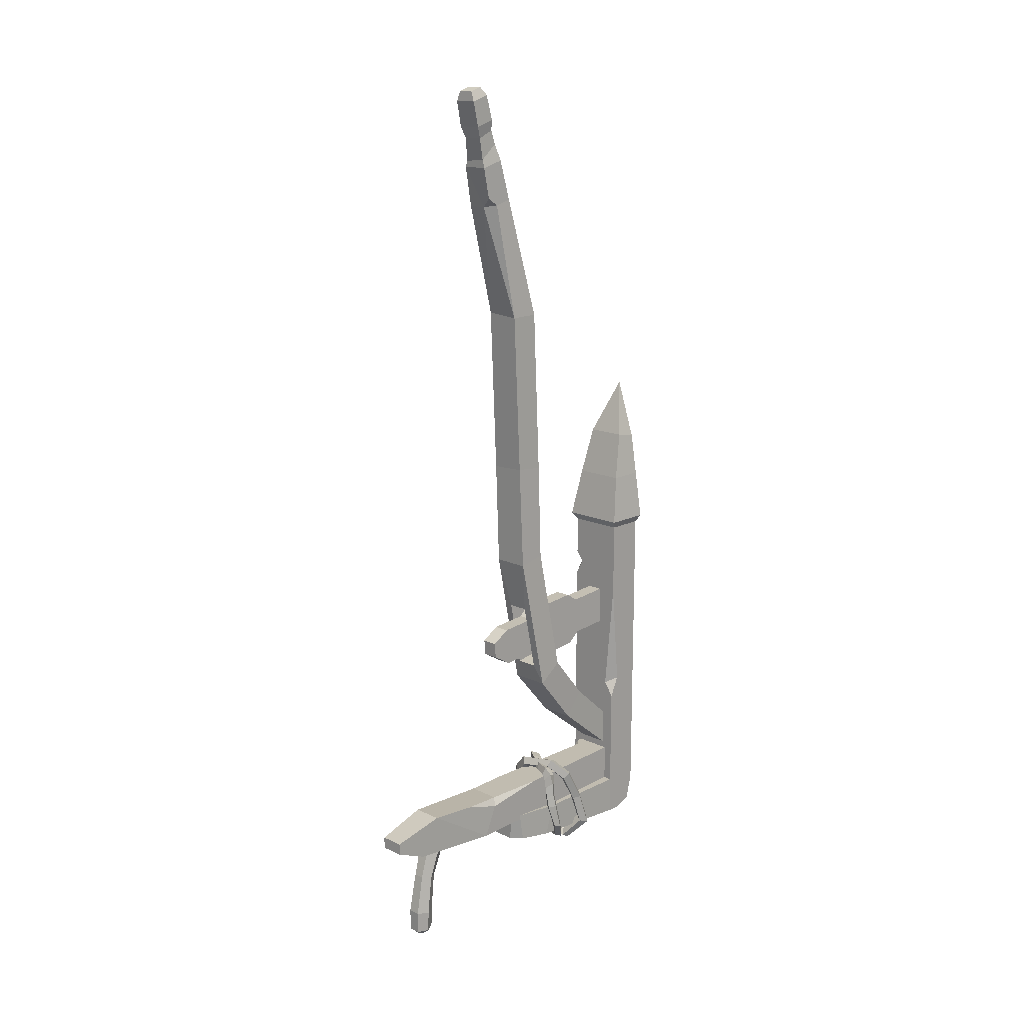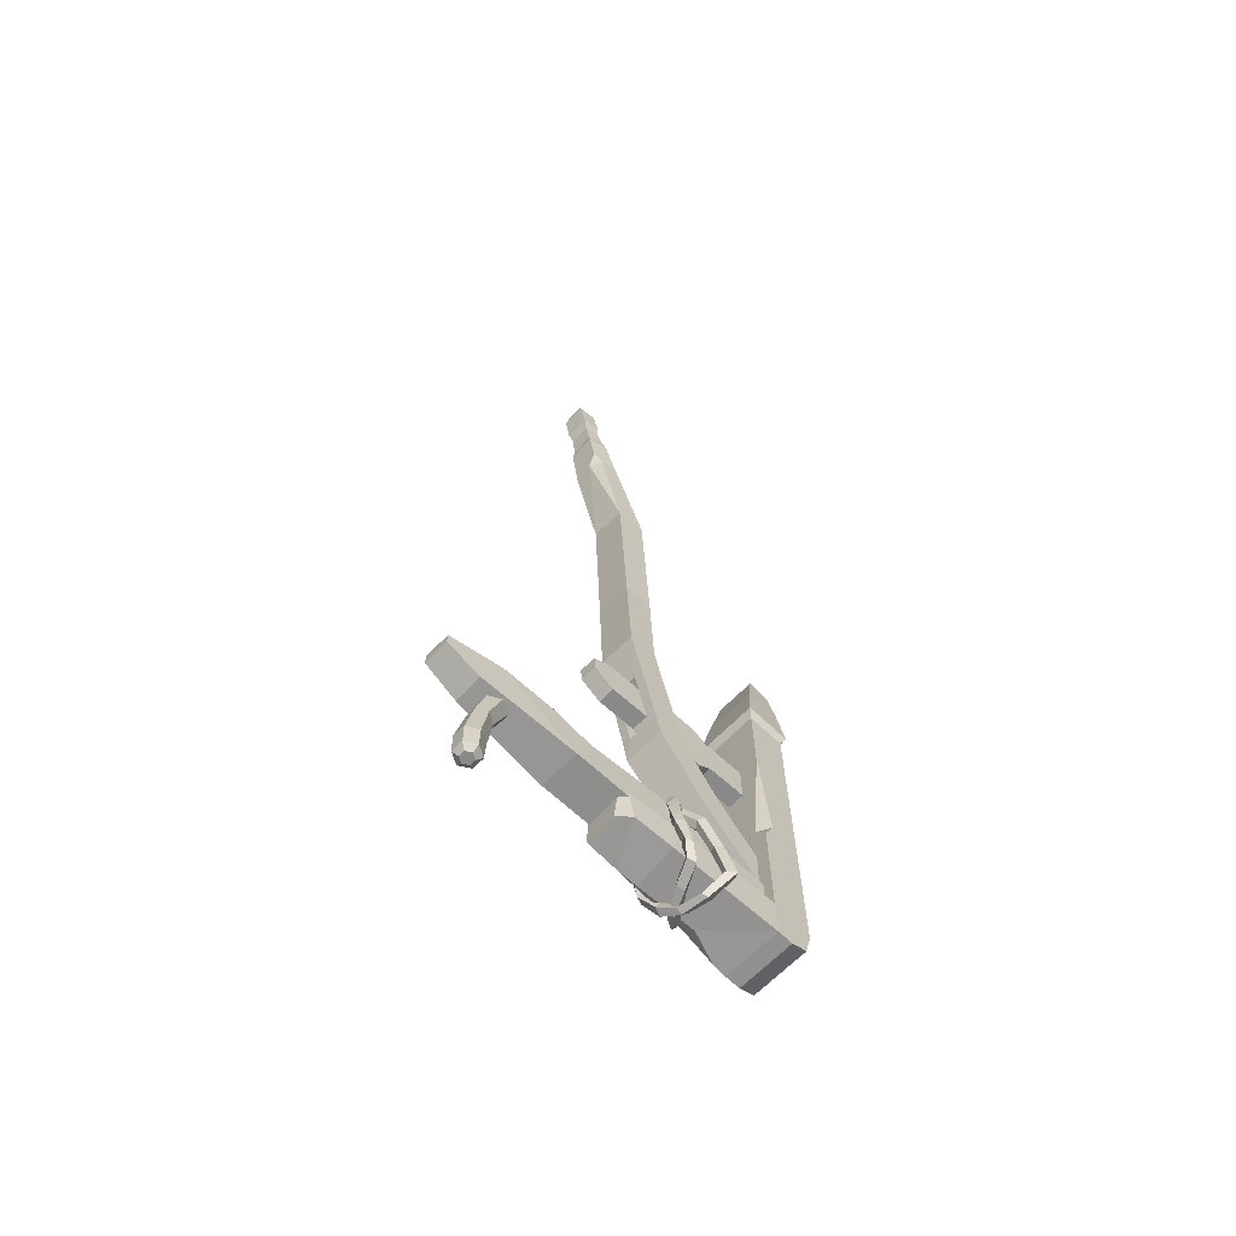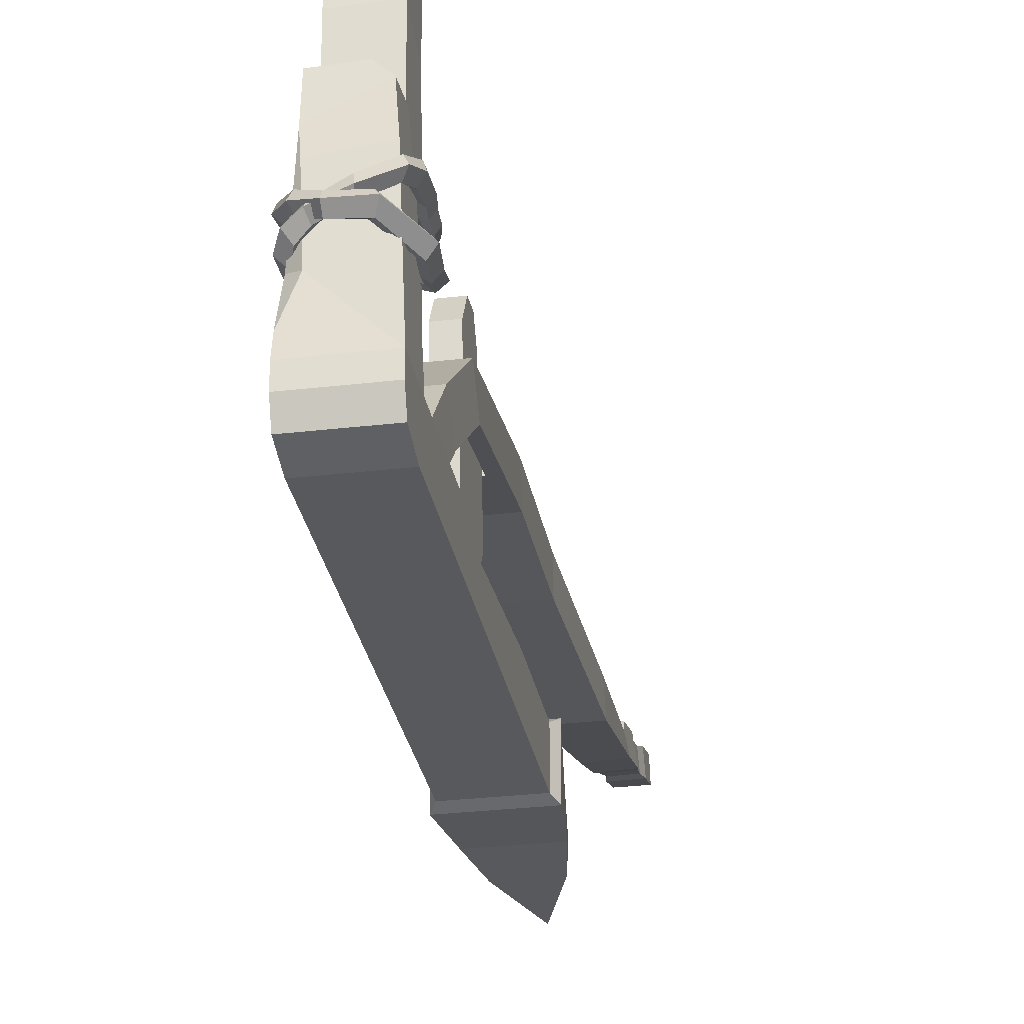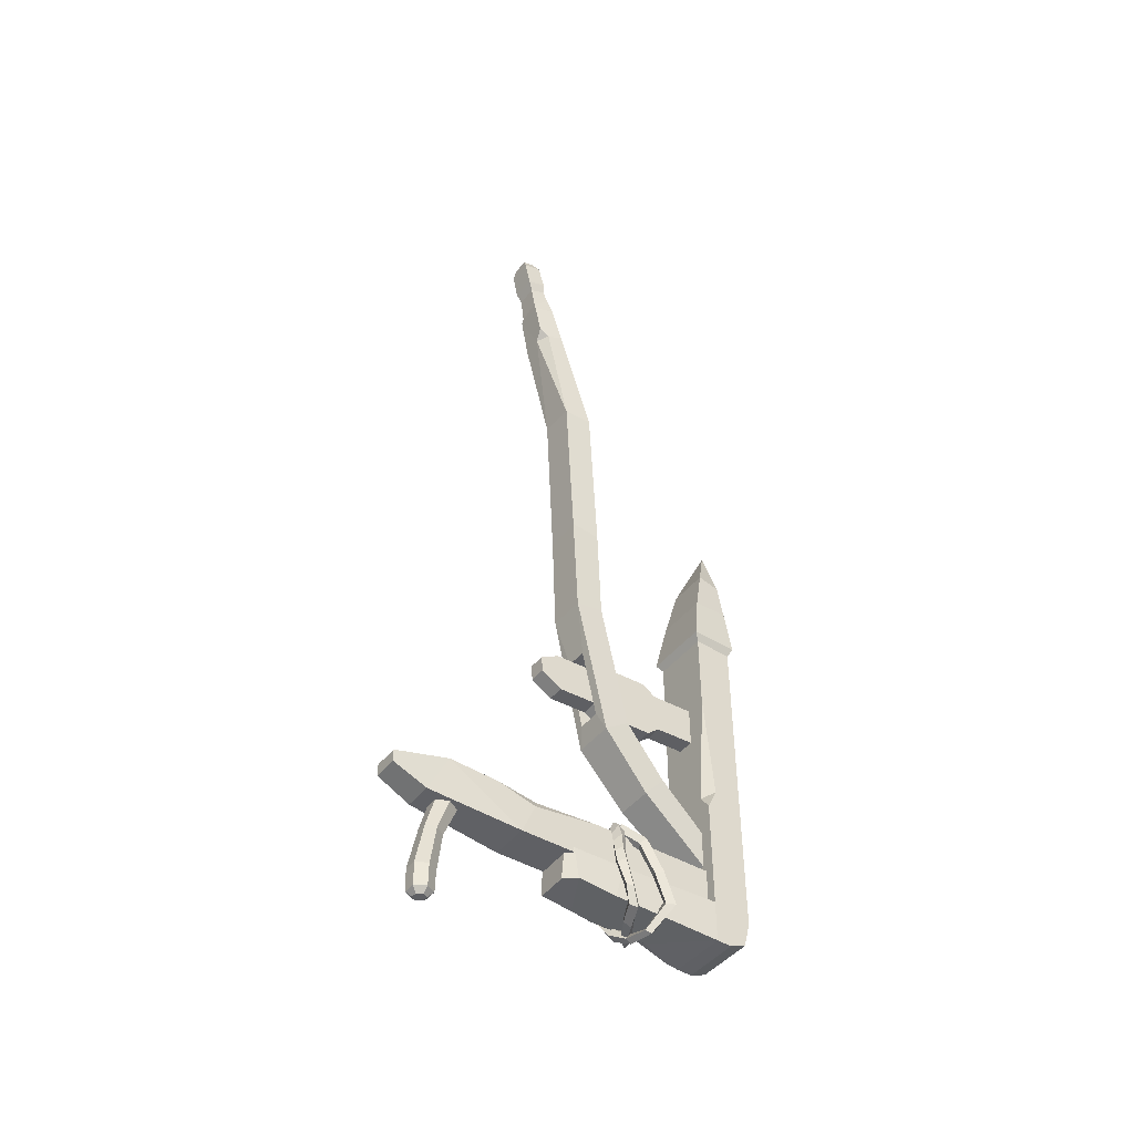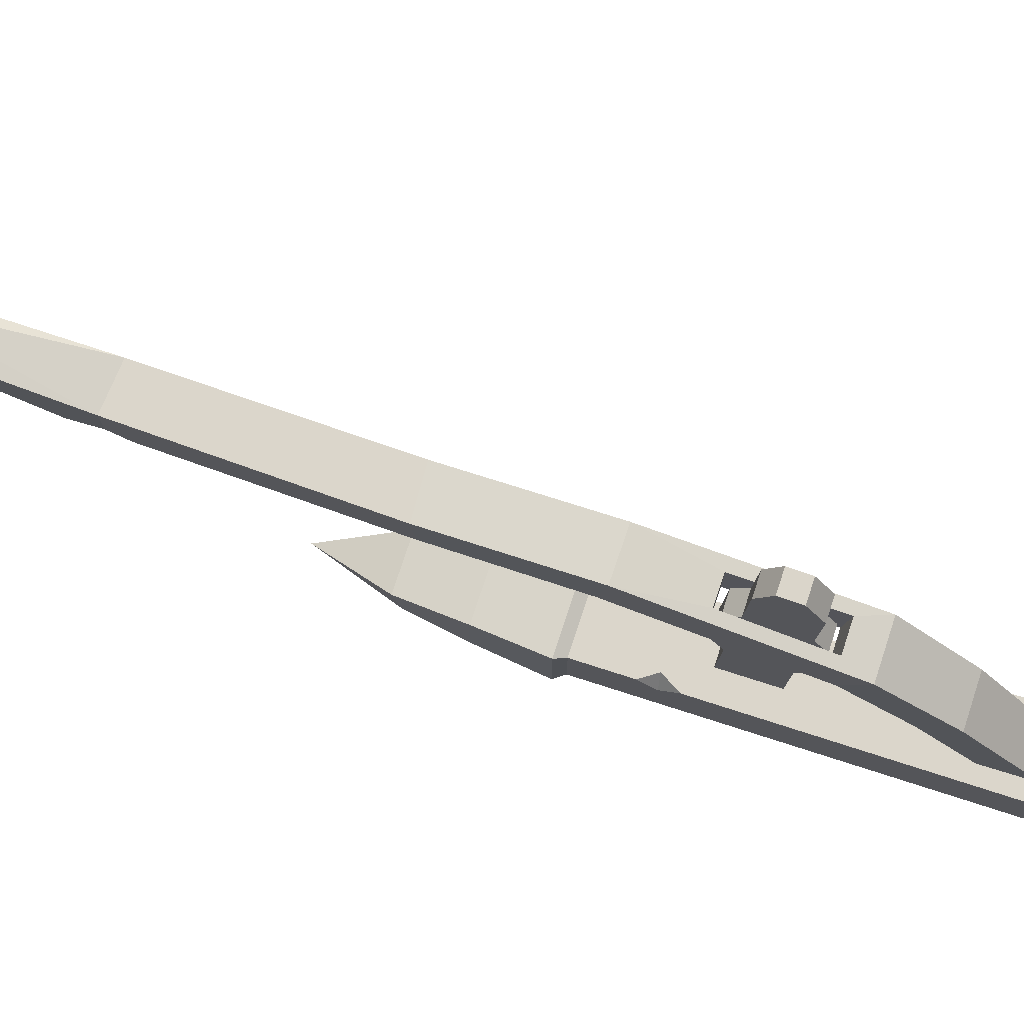
<metadata>
{"format":"obj","ext":"obj","renderer":"f3d","projection":"perspective","resolution":1024,"background":"white","views":[{"elev":15.5,"azim":-136.1,"up":"+Z"},{"elev":-65.8,"azim":-134.0,"up":"+Z"},{"elev":-29.0,"azim":-170.0,"up":"+Y"},{"elev":-45.2,"azim":-126.0,"up":"+Z"},{"elev":73.5,"azim":108.0,"up":"+Y"}]}
</metadata>
<code>
v 0 0 100
v -7.397 10 -25.24
v 7.397 10 -25.24
v -7.397 0 -27.54
v 7.397 0 -27.54
v -8.553 11.39 59.49
v 8.553 11.39 59.49
v -8.553 -0.9111 59.49
v 8.553 -0.9111 59.49
v -5.273 5.863 85.38
v 5.273 5.863 85.38
v -5.273 0 84.14
v 5.273 0 84.14
v -7.397 0 57.5
v 7.397 0 57.5
v -7.397 10 57.5
v 7.397 10 57.5
v -7.153 0 72.87
v 7.153 0 72.87
v -6.823 8.876 72.68
v 6.823 8.876 72.68
v -7.397 10 -35.83
v 7.397 10 -35.83
v 5.545 50.14 -25.24
v 5.545 50.14 -32.95
v 7.195 13.78 -35.56
v 5.661 41.95 -33.53
v 4.352 21.61 -35
v 6.732 22.44 -33.31
v -5.081 48.89 -25.24
v -3.472 50.5 -25.24
v -5.197 47.64 -33.16
v -2.411 50.46 -32.95
v -6.305 35.72 -25.92
v 5.768 34.37 -25.92
v -6.092 38.02 -34.53
v 5.122 36.77 -34.58
v 5.737 36.59 -34.15
v 7.397 1.757 -34.08
v 7.397 5.999 -35.83
v -7.397 5.999 -35.83
v -7.397 1.757 -34.08
v -7.397 10 37.02
v -7.397 10 2.88
v -4.725 10 6.796
v -7.397 7.424 8.375
v 7.397 10 47.08
v 7.397 10 40.34
v 5.271 10 43.99
v 7.397 7.671 43.69
v -5.018 4.789 -25.38
v 5.018 4.789 -25.38
v -5.018 4.789 -14.92
v 5.018 4.789 -14.92
v -3.173 96.1 -21.72
v -3.583 87.34 -25.38
v 3.173 96.1 -21.72
v 3.583 87.34 -25.38
v -4.018 82.2 -14.92
v -3.173 96.1 -18.58
v 4.018 82.2 -14.92
v 3.173 96.1 -18.58
v 5.018 58.46 -16.39
v -5.018 63.14 -26.85
v 5.018 62.98 -26.85
v 5.018 11.22 -15.1
v 5.018 47.31 -16.08
v 5.018 13.7 -16.58
v 3.056 13.73 -15.16
v -4.558 69.48 -15.71
v -3.816 58.6 -16.39
v -5.018 42.22 -15.94
v -5.018 59.55 -18.54
v 1.596 88.09 -44.04
v -1.596 88.09 -44.04
v -3.192 85.3 -44.15
v -1.596 82.52 -44.26
v 1.596 82.52 -44.26
v 3.192 85.3 -44.15
v 1.376 85.96 -33.2
v -1.376 85.96 -33.2
v -2.751 83.61 -33.63
v -1.376 81.26 -34.06
v 1.376 81.26 -34.06
v 2.751 83.61 -33.63
v 1.514 87.92 -49.96
v 0.7569 86.65 -51.15
v -1.514 87.92 -49.96
v -0.7733 86.68 -51.16
v -3.027 85.27 -49.81
v -1.626 85.29 -51.06
v -1.514 82.62 -49.67
v -0.8184 83.83 -50.96
v 1.514 82.62 -49.67
v 0.8037 83.85 -50.96
v 3.027 85.27 -49.81
v 1.566 85.29 -51.06
v 1.65 82.98 -22.25
v -1.65 82.98 -22.25
v -3.338 80.31 -23.39
v -1.689 77.57 -24.56
v 1.689 77.57 -24.56
v 3.338 80.31 -23.39
v -6.56 36.03 -30.75
v -5.622 34.38 -34.22
v -1.246 32.2 -35.03
v 2.755 29.07 -35.32
v 4.552 27.56 -34.65
v 5.447 26.49 -32.22
v 5.926 27.35 -26.87
v 5.047 29.87 -19.85
v 3.501 32.29 -15.57
v 1.295 33.91 -15.4
v -1.669 35.59 -16.03
v -4.021 36.77 -16.52
v -4.888 37.2 -17.94
v -5.381 37.62 -20.15
v -5.527 37.7 -22.73
v -5.898 37.6 -25.39
v -8.238 36.71 -31.84
v -6.775 34.99 -35.81
v -1.458 32.57 -36.67
v 3.377 29.61 -36.93
v 5.607 28 -36.18
v 6.767 26.65 -33.55
v 7.254 27.6 -27.49
v 6.478 30.71 -19.45
v 4.697 33.53 -14.44
v 2.1 35.44 -14.4
v -1.348 37.13 -14.99
v -4.412 38.33 -15.32
v -5.38 38.35 -16.81
v -5.944 38.46 -19.4
v -6.643 38.5 -22.47
v -7.17 38.29 -25.6
v -8.759 34.99 -32.11
v -7.664 33.09 -36.52
v -1.699 30.61 -37.53
v 3.835 27.96 -37.9
v 6.6 26.24 -36.83
v 8.039 24.62 -33.93
v 8.372 25.68 -27.2
v 7.532 29.39 -18.19
v 5.876 32.35 -12.61
v 2.682 34.62 -12.6
v -1.299 36.45 -13.16
v -5.269 37.72 -13.23
v -6.988 37.54 -14.87
v -7.683 37.24 -17.85
v -7.899 37.08 -21.44
v -8.474 36.65 -25.07
v -7.362 33.69 -30.75
v -6.464 31.98 -34.68
v -1.477 29.65 -35.59
v 3.265 26.6 -36.05
v 5.402 24.85 -35.04
v 6.467 23.49 -32.36
v 6.915 24.5 -26.34
v 6.08 27.75 -18.3
v 4.482 30.41 -13.43
v 1.865 32.26 -13.45
v -1.453 33.97 -14.04
v -4.946 35.4 -14.27
v -6.63 35.66 -15.76
v -6.974 35.66 -18.41
v -6.827 35.66 -21.46
v -7.174 35.25 -24.63
v -6.216 34.58 -30.24
v -5.44 33.01 -33.7
v -1.246 30.77 -34.5
v 2.68 27.64 -35.01
v 4.442 26.05 -34.12
v 5.302 25.02 -31.66
v 5.762 25.79 -26.34
v 4.95 28.39 -19.29
v 3.432 30.83 -15.06
v 1.222 32.46 -14.86
v -1.751 34.11 -15.58
v -4.351 35.46 -16.04
v -5.47 35.96 -17.45
v -5.691 36.2 -19.71
v -5.607 36.22 -22.27
v -5.982 36.09 -24.95
v 6.608 33.09 -29.82
v 4.58 31.09 -34.47
v 1.735 28.68 -36.69
v -3.296 27.58 -37.47
v -7.583 25.71 -31.96
v -6.717 27.73 -25.05
v -5.87 30.84 -18.6
v -3.011 33.91 -14.9
v 2.793 36.7 -15.42
v 5.622 36.38 -18.97
v 6.704 34.83 -23.49
v 8.502 33.59 -30.91
v 5.384 31.62 -36.05
v 1.653 29.58 -38.24
v -4.366 28.68 -38.89
v -9.095 26.21 -33.29
v -8.185 28.27 -25.38
v -7.302 31.79 -17.95
v -3.848 35.44 -13.79
v 3.145 38.31 -14.24
v 6.208 37.62 -18.22
v 8.063 35.79 -23.55
v 9.084 31.91 -31.19
v 6.055 29.71 -36.82
v 1.689 28.05 -39.07
v -5.074 27.41 -39.68
v -10.54 24.39 -33.67
v -9.398 26.57 -24.88
v -8.36 30.47 -16.51
v -4.476 34.62 -11.91
v 4.08 37.72 -12.16
v 8.228 36.67 -16.73
v 9.442 34.45 -22.77
v 7.509 30.8 -29.82
v 5.225 28.63 -34.95
v 1.725 26.53 -37.19
v -4.22 25.64 -37.82
v -8.773 23.17 -32.1
v -7.812 25.27 -24.27
v -6.82 28.78 -16.9
v -3.595 32.26 -12.86
v 3.721 35.4 -13.2
v 7.365 34.8 -17.24
v 8.068 32.81 -22.44
v 6.208 31.68 -29.3
v 4.526 29.68 -34.01
v 1.797 27.21 -36.2
v -3.252 26.15 -36.91
v -7.434 24.36 -31.4
v -6.539 26.26 -24.52
v -5.703 29.36 -18.09
v -2.88 32.46 -14.46
v 3.142 35.37 -14.94
v 5.952 34.93 -18.52
v 6.717 33.34 -22.99
v -4.001 5.8 -6.893
v 4.002 5.8 -6.893
v -4.392 39.51 54.48
v 5.211 39.51 54.48
v -4.392 46.98 52.85
v 5.211 47.14 52.98
v -4.001 8.855 -14.07
v 4.002 8.855 -14.07
v -4.185 40.26 81.09
v 5.256 40.24 80.63
v 5.449 47.97 81.3
v -3.994 48 81.77
v -4.739 42.94 125.9
v 4.739 50.69 126.4
v -3.631 51.99 158.3
v 4.235 51.61 158.4
v 5.24 57.76 156.5
v -3.131 59.92 186.2
v 3.132 59.92 186.2
v 3.132 64.82 184.7
v -3.131 64.82 184.7
v -5.211 32.62 19.42
v 5.211 32.57 19.42
v -5.211 39.25 14.59
v 5.211 39.25 14.59
v -2.106 61.35 188.4
v 2.107 61.35 188.4
v 2.107 64.64 187.3
v -2.106 64.64 187.3
v -3.215 58.08 179.7
v 3.316 58.02 179.7
v 3.485 63.12 178.1
v -3.046 63.19 178
v -3.44 55.01 169
v 3.814 54.78 169
v 4.437 60.45 167.2
v -2.819 60.68 167.2
v -2.83 56.61 173.4
v 3.301 56 171.9
v 2.879 57.72 177
v -2.639 57.77 177
v 3.826 60.39 168.8
v 3.022 61.88 175.1
v -2.304 60.74 169.4
v -2.497 61.93 175.1
v -4.318 50.51 125.7
v -2.654 58.78 159
v 0.13 57.95 156.4
v -2.975 56.01 157.1
v 4.869 43.42 122.1
v 2.37 42.94 125.9
v 4.739 44.88 126
v 4.613 43.73 131.9
v 4.663 21.82 6.976
v -4.662 21.84 6.961
v 4.734 27.26 0.5687
v -4.734 27.26 0.5687
v -2.386 44.1 38.58
v 3.032 44.21 38.63
v 3.032 40.49 20.03
v -2.848 40.52 20.03
v 3.029 32.9 21.25
v -2.851 32.95 21.25
v 3.029 36.38 38.72
v -2.389 36.36 38.73
v -2.158 4.239 26.77
v 2.158 4.239 26.77
v -2.158 5 37.2
v 2.158 5 37.2
v -2.158 56.12 26.64
v -2.158 50.64 23.38
v 2.158 56.12 26.64
v 2.158 50.64 23.38
v 2.158 56.42 30.83
v 2.158 51.49 33.81
v -2.158 56.42 30.83
v -2.158 51.49 33.81
v 2.158 41.08 34.57
v -2.158 41.08 34.57
v -2.158 40.32 24.14
v 2.158 40.32 24.14
v 2.158 21.23 36.02
v -2.158 21.23 36.02
v -2.158 20.47 25.58
v 2.158 20.47 25.58
v 2.158 36.64 21.81
v -2.158 36.64 21.81
v 2.158 23.77 22.75
v -2.158 23.77 22.75
v 2.158 24.91 38.35
v -2.158 24.91 38.35
v 2.158 37.77 37.41
v -2.158 37.77 37.41
f 1 11 10
f 22 23 40 41
f 4 5 15 14
f 1 13 11
f 44 2 4 46
f 46 4 14
f 14 16 43 46
f 6 7 17 16
f 8 9 19 18
f 7 9 15 17
f 6 8 18 20
f 10 11 21 20
f 11 13 19 21
f 12 13 1
f 10 12 1
f 47 43 16 17
f 47 49 43
f 48 3 45
f 45 3 2 44
f 43 49 48 45
f 15 5 50
f 48 50 5 3
f 50 47 17 15
f 14 15 9 8
f 16 14 8 6
f 18 19 13 12
f 20 18 12 10
f 20 21 7 6
f 21 19 9 7
f 2 3 35 34
f 29 38 35 3
f 26 29 3 23
f 22 28 26 23
f 28 22 36 37
f 22 2 34 36
f 27 38 37
f 29 26 28
f 33 31 24 25
f 33 32 30 31
f 30 34 35 24
f 24 31 30
f 24 35 27 25
f 27 35 38
f 27 37 36 32
f 27 32 33 25
f 36 34 30 32
f 37 38 29 28
f 40 39 42 41
f 39 5 4 42
f 40 23 3 5
f 39 40 5
f 41 4 2 22
f 4 41 42
f 44 46 45
f 46 43 45
f 50 49 47
f 48 49 50
f 56 58 65 64
f 51 52 54 53
f 60 62 57 55
f 67 69 68
f 58 56 55 57
f 62 60 59 61
f 55 56 59 60
f 61 58 57 62
f 64 65 52 51
f 71 63 61 70
f 70 61 59
f 73 64 51 72
f 72 51 53
f 52 65 63 67
f 67 68 52
f 52 68 66 54
f 56 64 59
f 70 59 64 73
f 61 63 65 58
f 53 54 66 69
f 72 53 69 67
f 71 72 67 63
f 69 66 68
f 71 73 72
f 70 73 71
f 74 75 81 80
f 75 76 82 81
f 76 77 83 82
f 77 78 84 83
f 78 79 85 84
f 79 74 80 85
f 80 81 99 98
f 81 82 100 99
f 82 83 101 100
f 83 84 102 101
f 84 85 103 102
f 85 80 98 103
f 86 87 89 88
f 87 86 96 97
f 88 89 91 90
f 90 91 93 92
f 92 93 95 94
f 94 95 97 96
f 86 88 75 74
f 88 90 76 75
f 90 92 77 76
f 92 94 78 77
f 94 96 79 78
f 96 86 74 79
f 89 87 97 91
f 95 93 91 97
f 105 121 120 104
f 106 122 121 105
f 107 123 122 106
f 108 124 123 107
f 109 125 124 108
f 110 126 125 109
f 111 127 126 110
f 112 128 127 111
f 113 129 128 112
f 114 130 129 113
f 115 131 130 114
f 116 132 131 115
f 117 133 132 116
f 118 134 133 117
f 119 135 134 118
f 104 120 135 119
f 121 137 136 120
f 122 138 137 121
f 123 139 138 122
f 124 140 139 123
f 125 141 140 124
f 126 142 141 125
f 127 143 142 126
f 128 144 143 127
f 129 145 144 128
f 130 146 145 129
f 131 147 146 130
f 132 148 147 131
f 133 149 148 132
f 134 150 149 133
f 135 151 150 134
f 120 136 151 135
f 137 153 152 136
f 138 154 153 137
f 139 155 154 138
f 140 156 155 139
f 141 157 156 140
f 142 158 157 141
f 143 159 158 142
f 144 160 159 143
f 145 161 160 144
f 146 162 161 145
f 147 163 162 146
f 148 164 163 147
f 149 165 164 148
f 150 166 165 149
f 151 167 166 150
f 136 152 167 151
f 153 169 168 152
f 154 170 169 153
f 155 171 170 154
f 156 172 171 155
f 157 173 172 156
f 158 174 173 157
f 159 175 174 158
f 160 176 175 159
f 161 177 176 160
f 162 178 177 161
f 163 179 178 162
f 164 180 179 163
f 165 181 180 164
f 166 182 181 165
f 167 183 182 166
f 152 168 183 167
f 169 105 104 168
f 170 106 105 169
f 171 107 106 170
f 172 108 107 171
f 173 109 108 172
f 174 110 109 173
f 175 111 110 174
f 176 112 111 175
f 177 113 112 176
f 178 114 113 177
f 179 115 114 178
f 180 116 115 179
f 181 117 116 180
f 182 118 117 181
f 183 119 118 182
f 168 104 119 183
f 185 184 195 196
f 186 185 196 197
f 187 186 197 198
f 199 188 187 198
f 200 189 188 199
f 201 190 189 200
f 202 191 190 201
f 203 192 191 202
f 204 193 192 203
f 194 193 204 205
f 184 194 205 195
f 196 195 206 207
f 197 196 207 208
f 198 197 208 209
f 210 199 198 209
f 211 200 199 210
f 212 201 200 211
f 213 202 201 212
f 214 203 202 213
f 215 204 203 214
f 205 204 215 216
f 195 205 216 206
f 207 206 217 218
f 208 207 218 219
f 209 208 219 220
f 221 210 209 220
f 222 211 210 221
f 223 212 211 222
f 224 213 212 223
f 225 214 213 224
f 226 215 214 225
f 216 215 226 227
f 206 216 227 217
f 218 217 228 229
f 219 218 229 230
f 220 219 230 231
f 232 221 220 231
f 233 222 221 232
f 234 223 222 233
f 235 224 223 234
f 236 225 224 235
f 237 226 225 236
f 227 226 237 238
f 217 227 238 228
f 229 228 184 185
f 230 229 185 186
f 231 230 186 187
f 187 188 232 231
f 188 189 233 232
f 189 190 234 233
f 190 191 235 234
f 191 192 236 235
f 192 193 237 236
f 238 237 193 194
f 228 238 194 184
f 239 240 292 293
f 264 265 266 267
f 245 246 240 239
f 240 246 294 292
f 245 239 293 295
f 241 242 248 247
f 242 244 249 248
f 244 243 250 249
f 243 241 247 250
f 289 288 290
f 249 250 284 252
f 250 247 251 284
f 252 286 255
f 287 284 251 253
f 268 269 257 256
f 269 270 258 257
f 270 271 259 258
f 271 268 256 259
f 262 263 294 295
f 261 263 244 242
f 262 260 241 243
f 256 257 265 264
f 257 258 266 265
f 258 259 267 266
f 259 256 264 267
f 276 277 278 279
f 277 280 281 278
f 280 282 283 281
f 282 276 279 283
f 253 254 273 272
f 254 255 274 273
f 255 286 274
f 272 273 277 276
f 269 268 279 278
f 273 274 280 277
f 270 269 278 281
f 274 275 282 280
f 271 270 281 283
f 275 272 276 282
f 268 271 283 279
f 285 287 253 272 275
f 284 287 286
f 285 286 287
f 252 284 286
f 274 286 285 275
f 247 248 288 289 251
f 248 249 252 290 288
f 291 290 252 255 254
f 251 289 291 254 253
f 289 290 291
f 293 292 261 260
f 292 294 263 261
f 295 293 260 262
f 295 294 246 245
f 243 244 297 296
f 244 263 298 297
f 263 262 299 298
f 262 243 296 299
f 260 261 300 301
f 261 242 302 300
f 242 241 303 302
f 241 260 301 303
f 297 298 300 302
f 298 299 301 300
f 299 296 303 301
f 296 297 302 303
f 307 320 321 306
f 309 311 319 318
f 310 308 314 312
f 313 316 319 311
f 310 312 313 311
f 309 308 310 311
f 309 318 317 315
f 315 314 308 309
f 313 312 314 315
f 317 316 313 315
f 325 324 326 327
f 319 316 320 323
f 317 318 322 321
f 329 328 330 331
f 322 323 305 304
f 323 320 307 305
f 321 322 304 306
f 325 318 319 324
f 319 323 326 324
f 326 323 322 327
f 322 318 325 327
f 329 321 320 328
f 320 316 330 328
f 330 316 317 331
f 317 321 329 331

</code>
